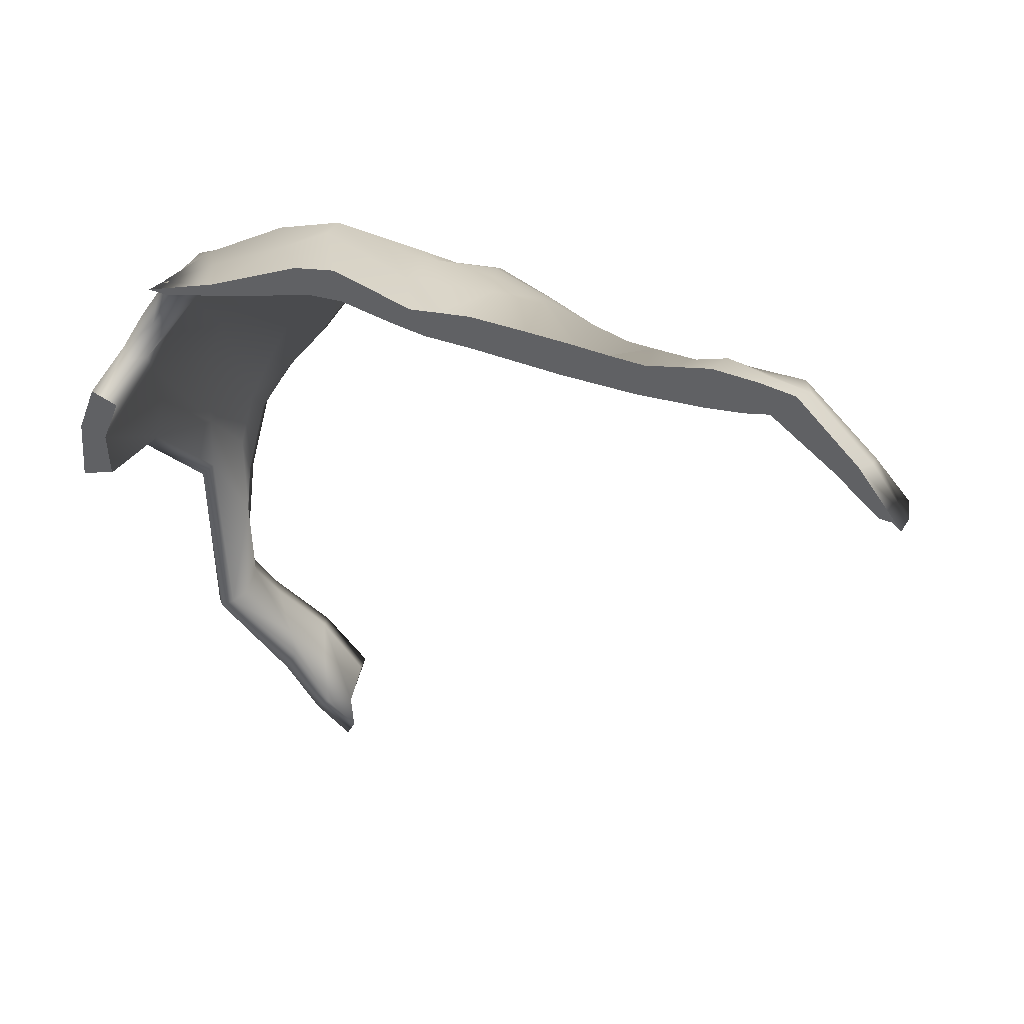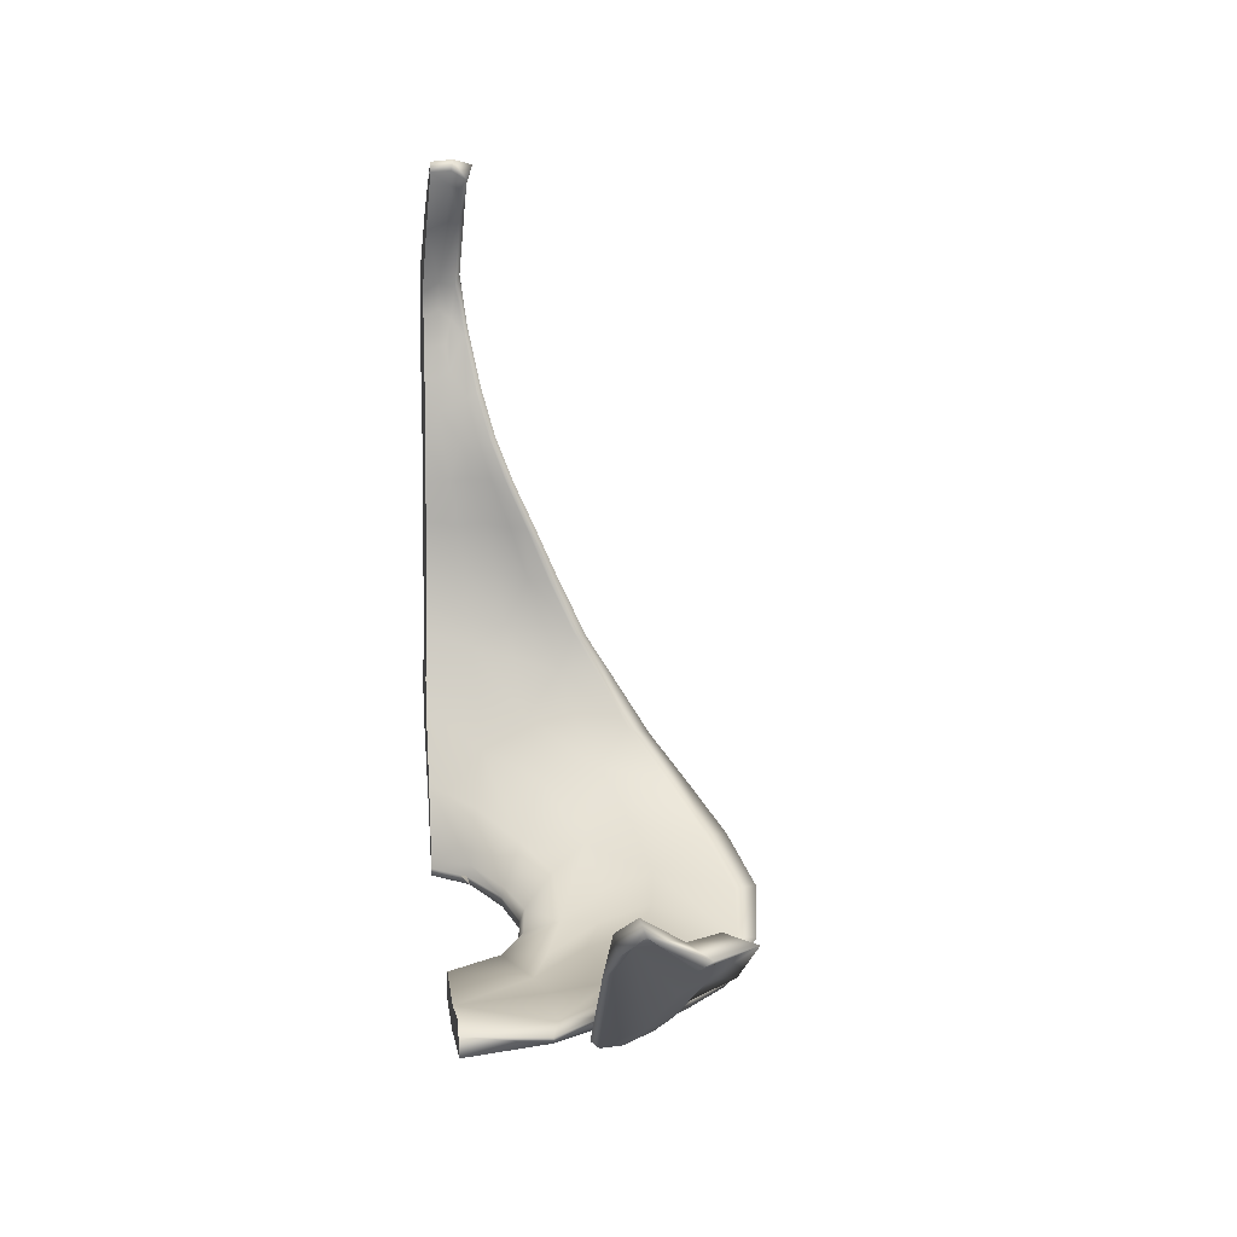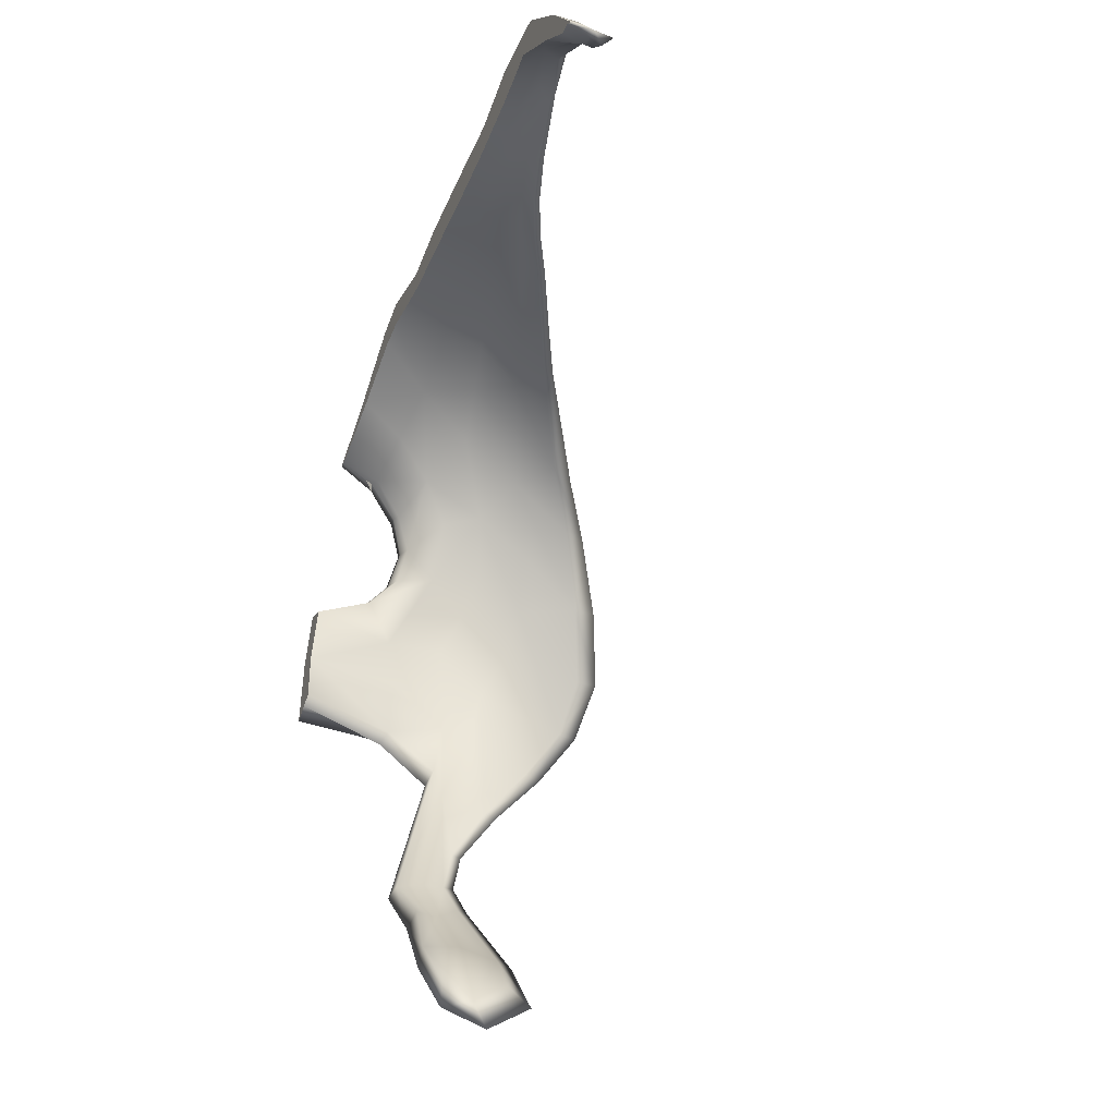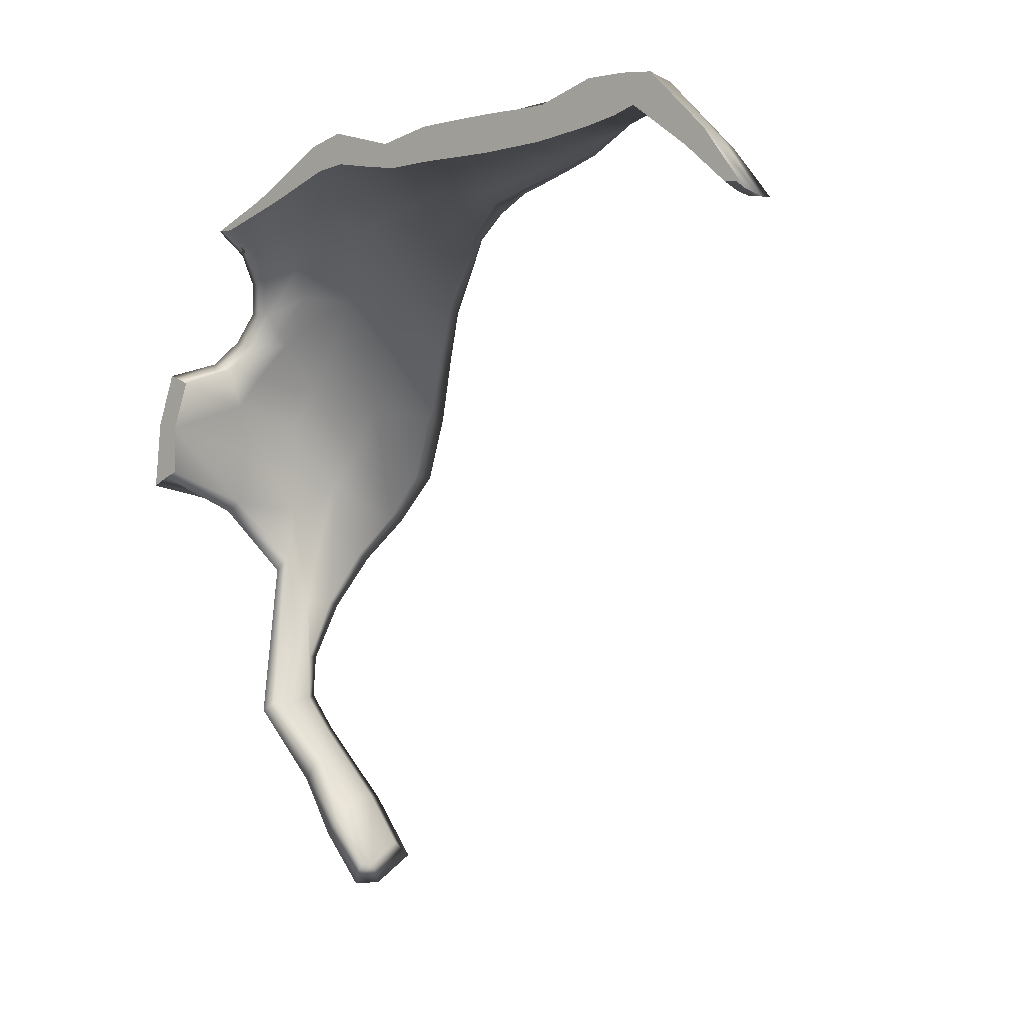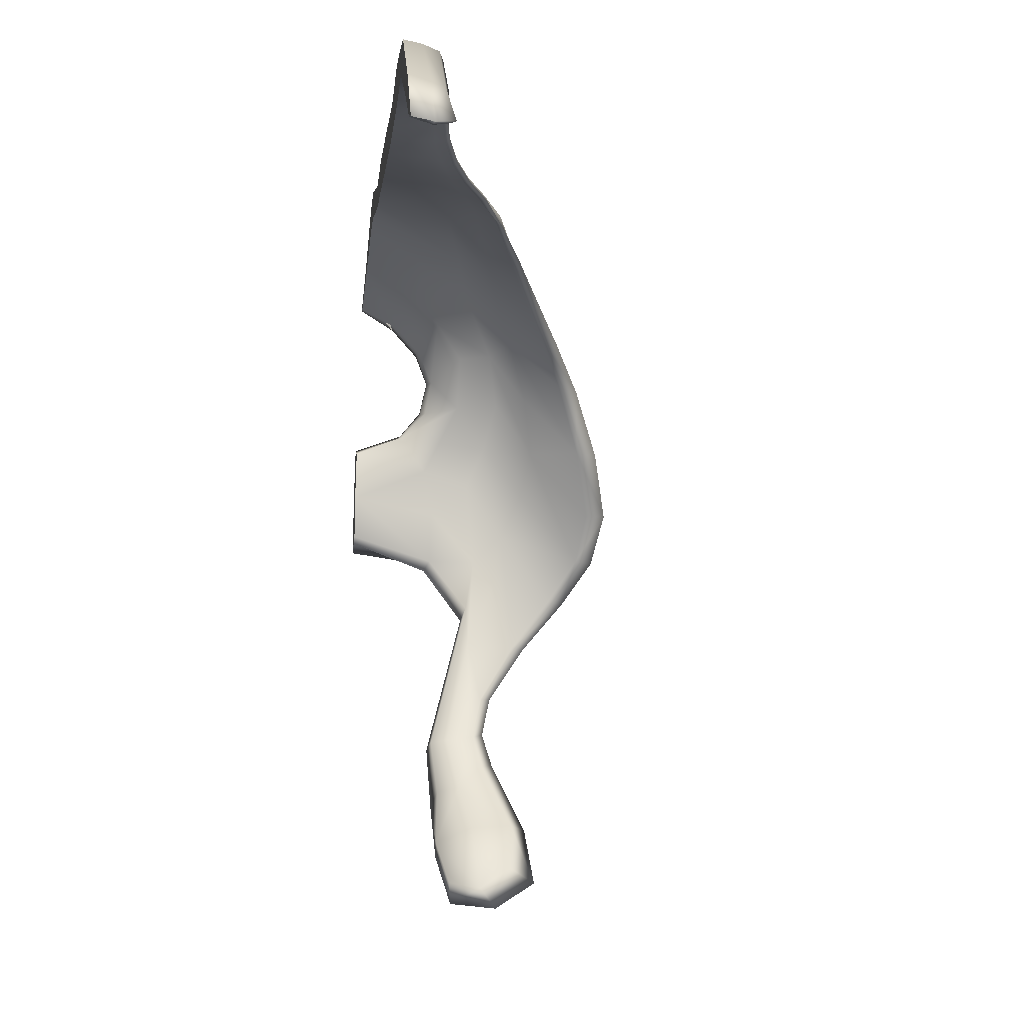
<metadata>
{"format":"obj","ext":"obj","renderer":"f3d","projection":"perspective","resolution":1024,"background":"white","views":[{"elev":44.9,"azim":110.4,"up":"+Z"},{"elev":7.9,"azim":170.6,"up":"+Y"},{"elev":-38.3,"azim":159.5,"up":"+Z"},{"elev":-4.6,"azim":133.4,"up":"+Z"},{"elev":-13.7,"azim":172.7,"up":"+Z"}]}
</metadata>
<code>
v -2.206 -0.5855 11.16
v -1.92 0.1125 11.63
v -1.36 -0.03843 12.3
v -1.532 -0.9204 12.09
v -0.264 7.192 11.34
v -0.2665 6.718 11.9
v -0.4378 6.796 11.89
v -0.4018 7.147 11.38
v -2.328 -1.398 3.836
v -1.705 -1.115 3.774
v -1.798 -0.7686 2.866
v -2.234 -0.7592 3.161
v -1.191 -2.31 5.203
v -1.427 -2.191 5.224
v -1.742 -2.18 6.724
v -1.758 -2.68 7.409
v -2.014 -1.652 11.3
v -2.524 -1.213 10.44
v -1.753 0.6378 11.91
v -1.589 1.22 12.12
v -1.085 1.223 12.39
v -1.181 0.7678 12.33
v -1.369 2.578 12.26
v -1.143 2.583 12.33
v -1.388 1.874 12.35
v -1.678 1.836 12.26
v -0.8023 2.644 12.41
v -0.4458 2.618 12.45
v -0.507 2.025 12.48
v -0.9633 1.971 12.44
v -0.3351 4.754 12.43
v -0.4846 5.079 12.45
v -0.3714 5.44 12.5
v -0.2971 5.088 12.46
v -0.8651 3.804 12.25
v -0.7153 3.775 12.29
v -0.8882 3.242 12.29
v -1.079 3.23 12.24
v -1.185 -1.705 11.82
v -1.584 -2.055 11.37
v -0.5654 1.358 12.43
v -0.6144 0.922 12.4
v -1.592 -2.557 10.68
v -1.331 -2.885 10.17
v -2.009 -2.41 9.974
v -2.173 -2.137 10.64
v -3.463 -2.175 8.108
v -2.55 -1.97 9.095
v -2.263 -2.195 8.482
v -3.062 -2.483 7.512
v 0 3.711 12.42
v -0.2427 3.71 12.39
v -0.1914 4.191 12.41
v 0 4.187 12.41
v -1.878 -2.696 8.168
v -1.234 -3.052 9.026
v -1.216 -3.21 8.276
v -0.7236 0.1357 12.54
v -0.7331 -0.5212 12.46
v -0.6211 -1.298 12.18
v -0.5151 -2.036 11.89
v -0.9422 -2.286 11.51
v 0 4.608 12.44
v -0.1705 4.627 12.43
v -0.1782 5.07 12.45
v 0 5.029 12.46
v 0 5.472 12.52
v -0.2092 5.555 12.48
v -0.2336 5.93 12.65
v 0 5.789 12.6
v -2.133 -2.372 7.648
v -1.756 -2.579 9.399
v -1.453 -0.2333 12.71
v -2.125 -0.2358 11.64
v -2.407 -1.006 11.18
v -1.631 -1.147 12.25
v -0.4592 7.005 11.91
v -0.2775 7 11.98
v -0.2887 7.521 11.23
v -0.5525 7.456 11.27
v -1.898 -1.047 2.743
v -1.836 -1.492 3.436
v -2.23 -1.457 3.821
v -2.198 -1.095 3.246
v -1.994 -2.708 6.414
v -1.496 -2.51 4.986
v -1.241 -2.567 5.099
v -1.895 -2.946 7.37
v -2.728 -1.669 10.45
v -2.124 -1.937 11.41
v -1.151 1.207 12.73
v -1.744 1.111 12.22
v -1.903 0.6932 12.19
v -1.263 0.8613 12.62
v -1.487 1.861 12.53
v -1.224 2.62 12.52
v -1.441 2.598 12.31
v -1.765 1.818 12.32
v -0.5378 2.204 12.98
v -0.5018 2.803 13
v -0.8665 2.725 12.77
v -1.031 2.014 12.8
v -0.3957 5.642 12.85
v -0.5248 5.243 12.79
v -0.3636 4.917 12.83
v -0.319 5.259 12.95
v -0.9521 3.324 12.47
v -0.7648 3.897 12.47
v -0.9107 3.887 12.31
v -1.136 3.284 12.29
v -1.634 -2.384 11.5
v -1.21 -1.986 11.94
v -0.6469 1.041 12.76
v -0.5583 1.454 12.87
v -2.145 -2.876 10.05
v -1.431 -3.274 10.31
v -1.624 -2.959 10.82
v -2.284 -2.453 10.73
v -2.501 -2.774 8.453
v -2.81 -2.543 9.099
v -3.589 -2.328 8.132
v -3.163 -2.644 7.513
v -0.2102 4.307 12.99
v -0.2707 3.833 12.55
v 0 3.824 12.9
v 0 4.26 12.88
v -1.175 -3.486 8.275
v -1.089 -3.543 9.123
v -1.852 -3.099 8.331
v -0.7768 -0.7068 12.68
v -0.819 -0.09003 13.04
v -0.4999 -2.304 11.89
v -0.6292 -1.555 12.3
v -0.9107 -2.544 11.53
v -0.1885 5.198 13.12
v -0.1898 4.734 12.96
v 0 4.658 12.98
v 0 5.055 13.08
v -0.244 6.186 12.86
v -0.2047 5.714 12.98
v 0 5.625 13.04
v 0 6.068 12.97
v -2.286 -2.807 7.489
v -1.867 -3.081 9.295
v -2.414 0.6578 11.57
v -2.864 -0.09944 11.04
v -2.72 -0.1678 11.11
v -2.31 0.6368 11.65
v -0.4824 7.257 11.33
v -0.5082 6.926 11.88
v 0 7.361 11.4
v -0.2715 7.374 11.25
v 0 7.491 11.29
v -2.602 -0.8586 2.947
v -2.035 -0.9036 2.579
v -2.106 -2.033 4.825
v -2.532 -1.434 3.772
v -2.014 -2.099 4.646
v -2.114 -2.41 5.898
v -1.99 -2.317 5.329
v -1.884 -2.42 5.191
v -2.03 -2.545 5.84
v -3.25 -0.6308 10.44
v -3.627 -1.181 9.593
v -3.483 -1.376 9.618
v -3.113 -0.7709 10.48
v -1.819 1.809 12.12
v -2.144 1.104 11.89
v -2.076 1.094 11.97
v -1.17 3.249 12.23
v -1.482 2.579 12.24
v -0.517 6.035 12.71
v -0.6075 5.328 12.62
v -0.5994 5.344 12.72
v -0.4671 6.071 12.83
v -0.7582 4.501 12.32
v -0.9358 3.856 12.25
v -0.7355 4.535 12.38
v -1.005 -2.873 10.64
v -1.096 -2.641 11.09
v -1.106 -2.777 11.14
v -1.017 -3.035 10.71
v 0 -3.157 10.05
v -0.6284 -3.066 10.24
v -0.715 -3.196 10.36
v 0 -3.329 10.12
v -3.84 -1.683 8.736
v -3.709 -2.184 8.081
v -3.704 -1.864 8.777
v -0.9019 -2.414 11.54
v -0.4816 -2.21 11.94
v -3.283 -2.515 7.472
v -2.646 -2.52 6.711
v -2.552 -2.656 6.724
v -1.341 -0.6341 2.624
v -1.156 -1.03 3.323
v -1.334 -0.9348 3.354
v -1.516 -0.7996 2.935
v -1.116 -1.471 4.104
v -1.135 -2.477 5.1
v -1.263 -1.43 4.207
v -1.69 -2.836 7.234
v -1.141 -3.365 8.146
v 0 -3.6 9.406
v 0 -3.433 9.365
v 0 -1.317 12.51
v 0 -1.206 12.45
v 0 -0.08271 12.92
v 0 -0.1552 13.09
v 0 0.3662 13.19
v 0 0.4327 12.95
v 0 1.236 12.76
v 0 1.334 12.88
v 0 1.686 12.93
v 0 1.689 12.74
v 0 2.176 12.76
v 0 2.093 12.98
v 0 2.834 12.96
v 0 2.84 12.71
v 0 3.311 12.69
v 0 3.387 12.93
v 0 3.746 12.63
v 0 4.224 12.65
v 0 4.604 12.73
v 0 5.042 12.77
v 0 5.525 12.84
v 0 5.928 12.84
v 0 6.894 12.12
v 0 6.745 12.05
v -2.587 -0.01625 11.15
v -2.193 0.7451 11.65
v -2.969 -0.5904 10.52
v -0.4407 5.856 12.63
v 0 6.617 11.95
v 0 7.207 11.41
v -1.142 -0.8241 3.524
v -1.313 -0.5002 2.919
v -1.549 -1.585 4.428
v -1.206 -1.359 4.321
v -1.936 -1.919 4.787
v -1.825 -2.223 5.281
v -1.972 -2.38 5.905
v -3.344 -1.201 9.623
v -2.67 -1.688 9.717
v -3.563 -1.71 8.75
v -1.974 1.159 11.95
v -0.6146 3.271 12.35
v 0 2.676 12.46
v 0 2.117 12.5
v -0.3229 3.232 12.4
v 0 3.234 12.43
v -0.5672 5.201 12.54
v -0.5676 4.358 12.35
v -0.6976 4.423 12.32
v -0.3804 4.254 12.38
v -0.4784 3.773 12.35
v -1.158 -2.472 11.08
v -1.085 -2.681 10.62
v 0 1.508 12.52
v 0 1.097 12.59
v -1.105 -3.052 9.738
v -0.7377 -2.871 10.26
v 0 -2.984 9.977
v 0 -3.247 9.314
v 0 -3.24 8.656
v 0 0.4343 12.74
v 0 0.005864 12.72
v 0 -1.001 12.41
v 0 -1.983 12.16
v -2.479 -2.496 6.755
v -1.641 -2.078 4.23
v -2.893 -2.173 9.72
v -0.662 3.374 12.73
v -0.3553 3.372 12.56
v -0.6104 4.506 12.53
v -0.4107 4.401 12.75
v -0.5161 3.899 12.73
v -1.183 -3.417 9.831
v 0 -3.689 8.485
v 0 -2.224 12.17
v 0 -2.127 12.17
v 0 -3.444 8.591
f 1 2 3 4
f 5 6 7 8
f 9 10 11 12
f 13 14 15 16
f 17 18 1 4
f 19 20 21 22
f 23 24 25 26
f 27 28 29 30
f 31 32 33 34
f 35 36 37 38
f 39 40 17 4
f 21 41 42 22
f 43 44 45 46
f 47 48 49 50
f 51 52 53 54
f 55 56 57 16
f 3 58 59 4
f 39 60 61 62
f 63 64 65 66
f 67 68 69 70
f 55 71 49 72
f 73 74 75 76
f 77 78 79 80
f 81 82 83 84
f 85 86 87 88
f 75 89 90 76
f 91 92 93 94
f 95 96 97 98
f 99 100 101 102
f 103 104 105 106
f 107 108 109 110
f 90 111 112 76
f 113 114 91 94
f 115 116 117 118
f 119 120 121 122
f 123 124 125 126
f 127 128 129 88
f 130 131 73 76
f 132 133 112 134
f 135 136 137 138
f 139 140 141 142
f 119 143 129 144
f 145 146 147 148
f 149 150 77 80
f 151 152 79 153
f 154 155 81 84
f 156 157 83 158
f 159 160 161 162
f 163 164 165 166
f 167 168 169 98
f 170 171 97 110
f 172 173 174 175
f 176 177 109 178
f 179 180 181 182
f 183 184 185 186
f 187 188 121 189
f 190 191 132 134
f 192 193 194 122
f 195 196 197 198
f 199 200 87 201
f 202 203 127 88
f 204 205 183 186
f 206 207 208 209
f 210 211 212 213
f 214 215 216 217
f 218 219 220 221
f 125 222 223 126
f 137 224 225 138
f 141 226 227 142
f 228 229 151 153
f 3 2 19 22
f 19 2 230 231
f 230 2 1 232
f 7 6 69 233
f 69 6 234 70
f 234 6 5 235
f 11 10 236 237
f 236 10 238 239
f 238 10 9 240
f 15 14 241 242
f 241 14 238 240
f 238 14 13 239
f 1 18 243 232
f 243 18 244 245
f 244 18 17 46
f 21 20 25 30
f 25 20 246 26
f 246 20 19 231
f 25 24 27 30
f 27 24 37 247
f 37 24 23 38
f 29 28 248 249
f 248 28 250 251
f 250 28 27 247
f 33 32 252 233
f 252 32 253 254
f 253 32 31 255
f 37 36 256 247
f 256 36 253 255
f 253 36 35 254
f 17 40 43 46
f 43 40 257 258
f 257 40 39 62
f 42 41 259 260
f 259 41 29 249
f 29 41 21 30
f 45 44 261 72
f 261 44 262 263
f 262 44 43 258
f 49 48 45 72
f 45 48 244 46
f 244 48 47 245
f 53 52 256 255
f 256 52 250 247
f 250 52 51 251
f 57 56 264 265
f 264 56 261 263
f 261 56 55 72
f 59 58 266 267
f 266 58 42 260
f 42 58 3 22
f 61 60 268 269
f 268 60 59 267
f 59 60 39 4
f 65 64 31 34
f 31 64 53 255
f 53 64 63 54
f 69 68 33 233
f 33 68 65 34
f 65 68 67 66
f 49 71 270 50
f 270 71 15 242
f 15 71 55 16
f 75 74 147 166
f 147 74 93 148
f 93 74 73 94
f 79 78 228 153
f 228 78 139 142
f 139 78 77 175
f 83 82 271 158
f 271 82 197 201
f 197 82 81 198
f 87 86 271 201
f 271 86 161 158
f 161 86 85 162
f 90 89 272 118
f 272 89 165 189
f 165 89 75 166
f 93 92 169 148
f 169 92 95 98
f 95 92 91 102
f 97 96 107 110
f 107 96 101 273
f 101 96 95 102
f 101 100 274 273
f 274 100 218 221
f 218 100 99 217
f 105 104 275 276
f 275 104 174 178
f 174 104 103 175
f 109 108 275 178
f 275 108 277 276
f 277 108 107 273
f 112 111 181 134
f 181 111 117 182
f 117 111 90 118
f 91 114 99 102
f 99 114 214 217
f 214 114 113 213
f 117 116 185 182
f 185 116 278 186
f 278 116 115 144
f 121 120 272 189
f 272 120 115 118
f 115 120 119 144
f 125 124 274 221
f 274 124 277 273
f 277 124 123 276
f 129 128 278 144
f 278 128 204 186
f 204 128 127 279
f 73 131 113 94
f 113 131 210 213
f 210 131 130 209
f 112 133 130 76
f 130 133 206 209
f 206 133 132 280
f 137 136 123 126
f 123 136 105 276
f 105 136 135 106
f 141 140 135 138
f 135 140 103 106
f 103 140 139 175
f 129 143 85 88
f 85 143 194 162
f 194 143 119 122
f 147 146 163 166
f 163 146 230 232
f 230 146 145 231
f 77 150 172 175
f 172 150 7 233
f 7 150 149 8
f 79 152 149 80
f 149 152 5 8
f 5 152 151 235
f 81 155 195 198
f 195 155 11 237
f 11 155 154 12
f 83 157 154 84
f 154 157 9 12
f 9 157 156 240
f 161 160 156 158
f 156 160 241 240
f 241 160 159 242
f 165 164 187 189
f 187 164 243 245
f 243 164 163 232
f 169 168 145 148
f 145 168 246 231
f 246 168 167 26
f 97 171 167 98
f 167 171 23 26
f 23 171 170 38
f 174 173 176 178
f 176 173 252 254
f 252 173 172 233
f 109 177 170 110
f 170 177 35 38
f 35 177 176 254
f 181 180 190 134
f 190 180 257 62
f 257 180 179 258
f 185 184 179 182
f 179 184 262 258
f 262 184 183 263
f 121 188 192 122
f 192 188 47 50
f 47 188 187 245
f 132 191 281 280
f 281 191 61 269
f 61 191 190 62
f 194 193 159 162
f 159 193 270 242
f 270 193 192 50
f 197 196 199 201
f 199 196 236 239
f 236 196 195 237
f 87 200 202 88
f 202 200 13 16
f 13 200 199 239
f 127 203 282 279
f 282 203 57 265
f 57 203 202 16
f 183 205 264 263
f 264 205 282 265
f 282 205 204 279
f 208 207 268 267
f 268 207 281 269
f 281 207 206 280
f 212 211 266 260
f 266 211 208 267
f 208 211 210 209
f 216 215 259 249
f 259 215 212 260
f 212 215 214 213
f 220 219 248 251
f 248 219 216 249
f 216 219 218 217
f 223 222 51 54
f 51 222 220 251
f 220 222 125 221
f 225 224 63 66
f 63 224 223 54
f 223 224 137 126
f 227 226 67 70
f 67 226 225 66
f 225 226 141 138
f 151 229 234 235
f 234 229 227 70
f 227 229 228 142

</code>
